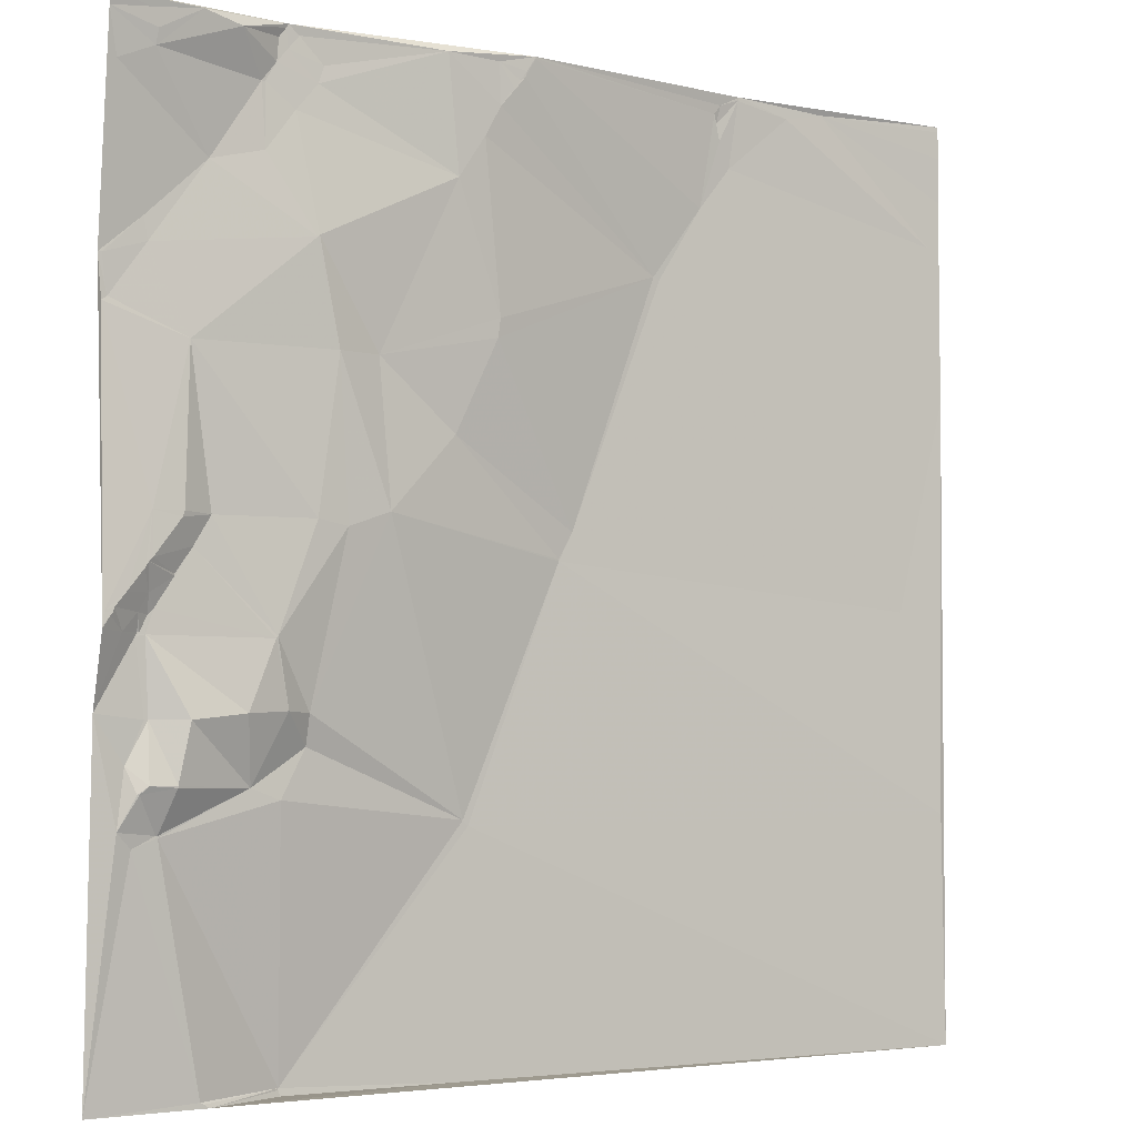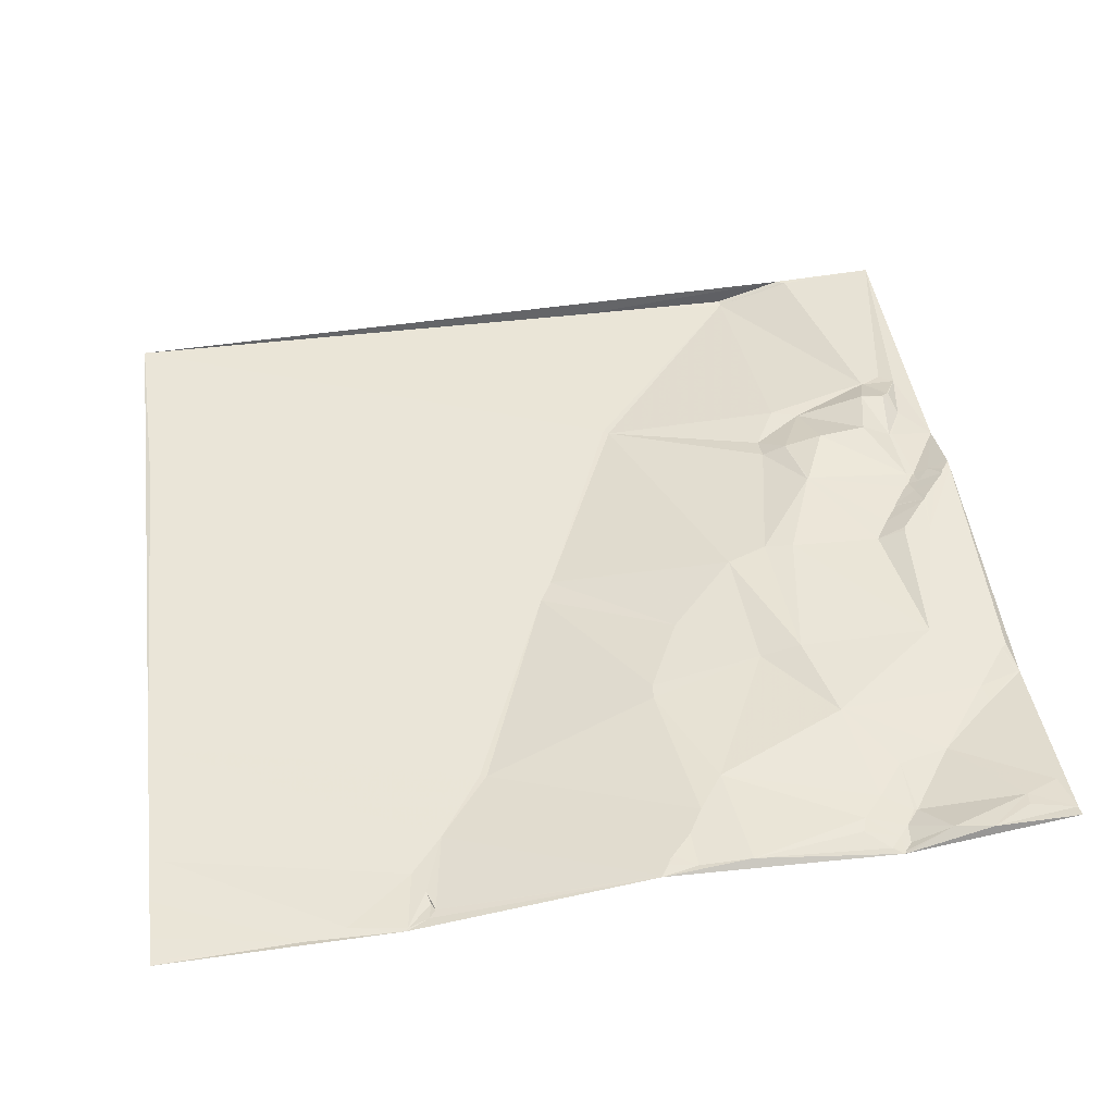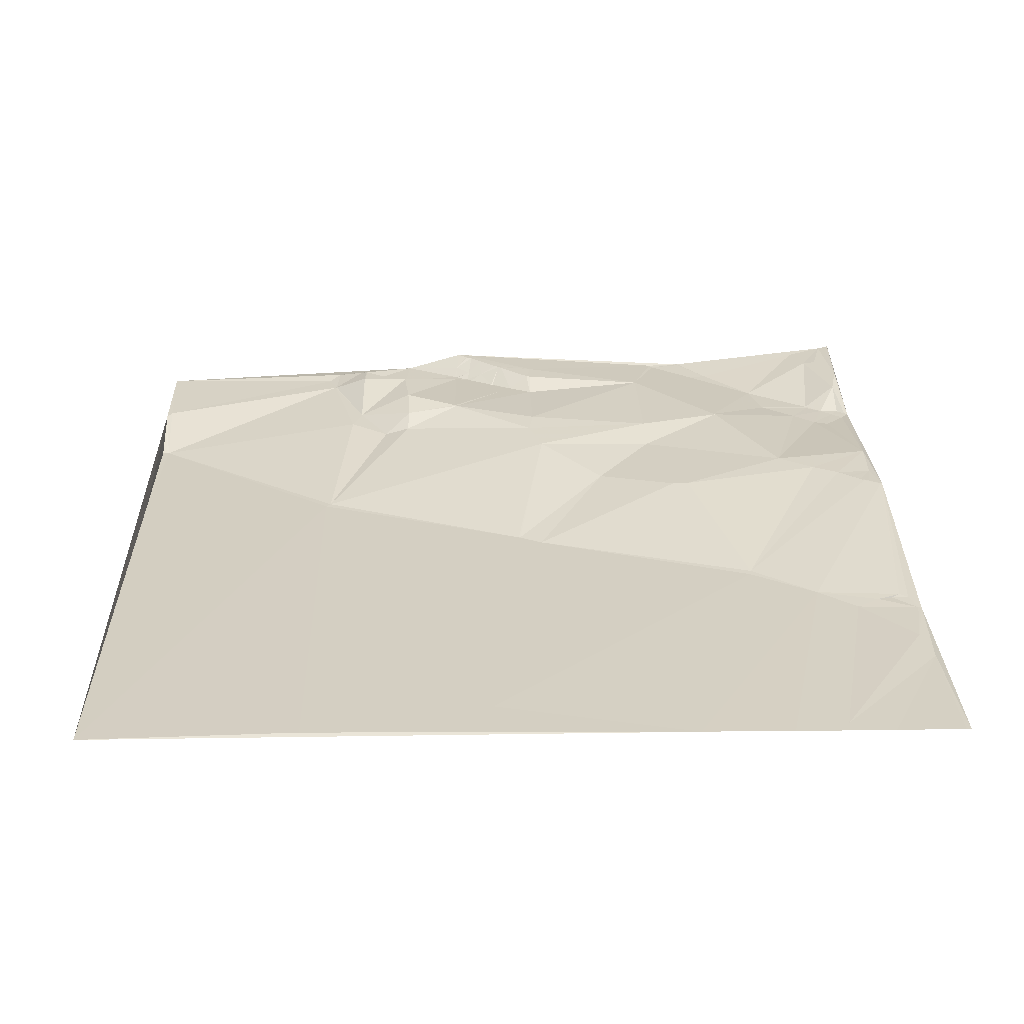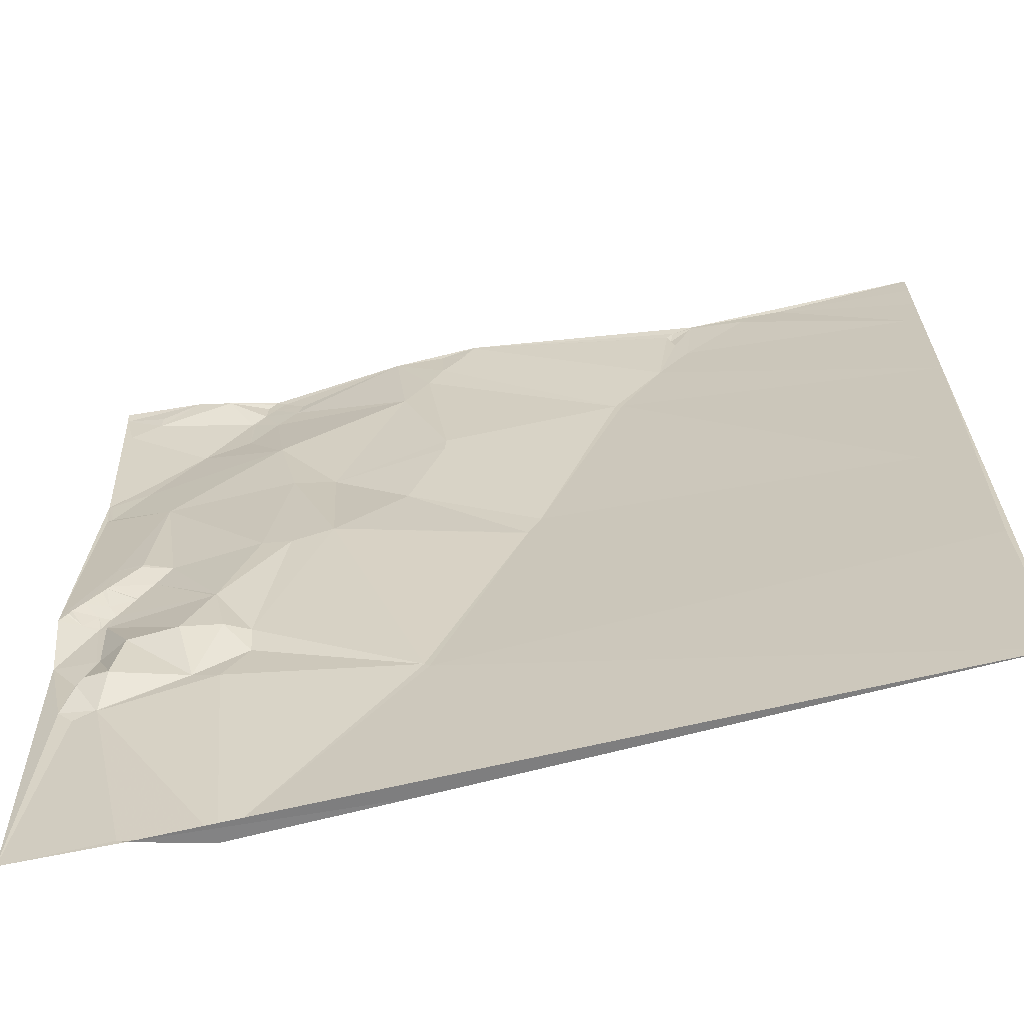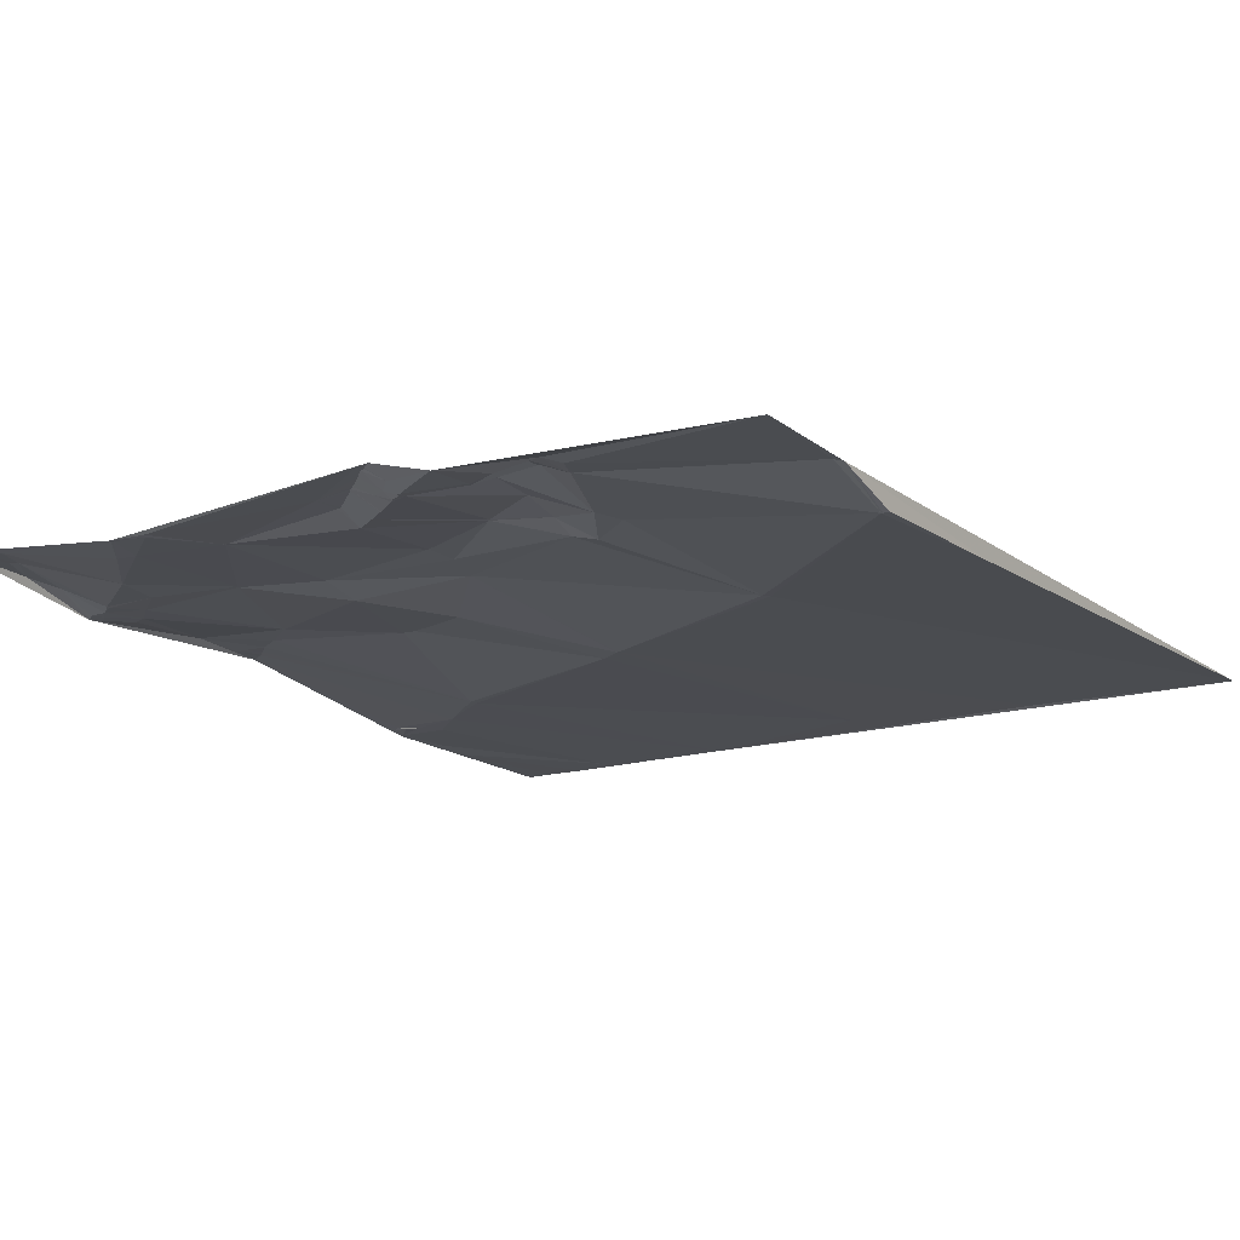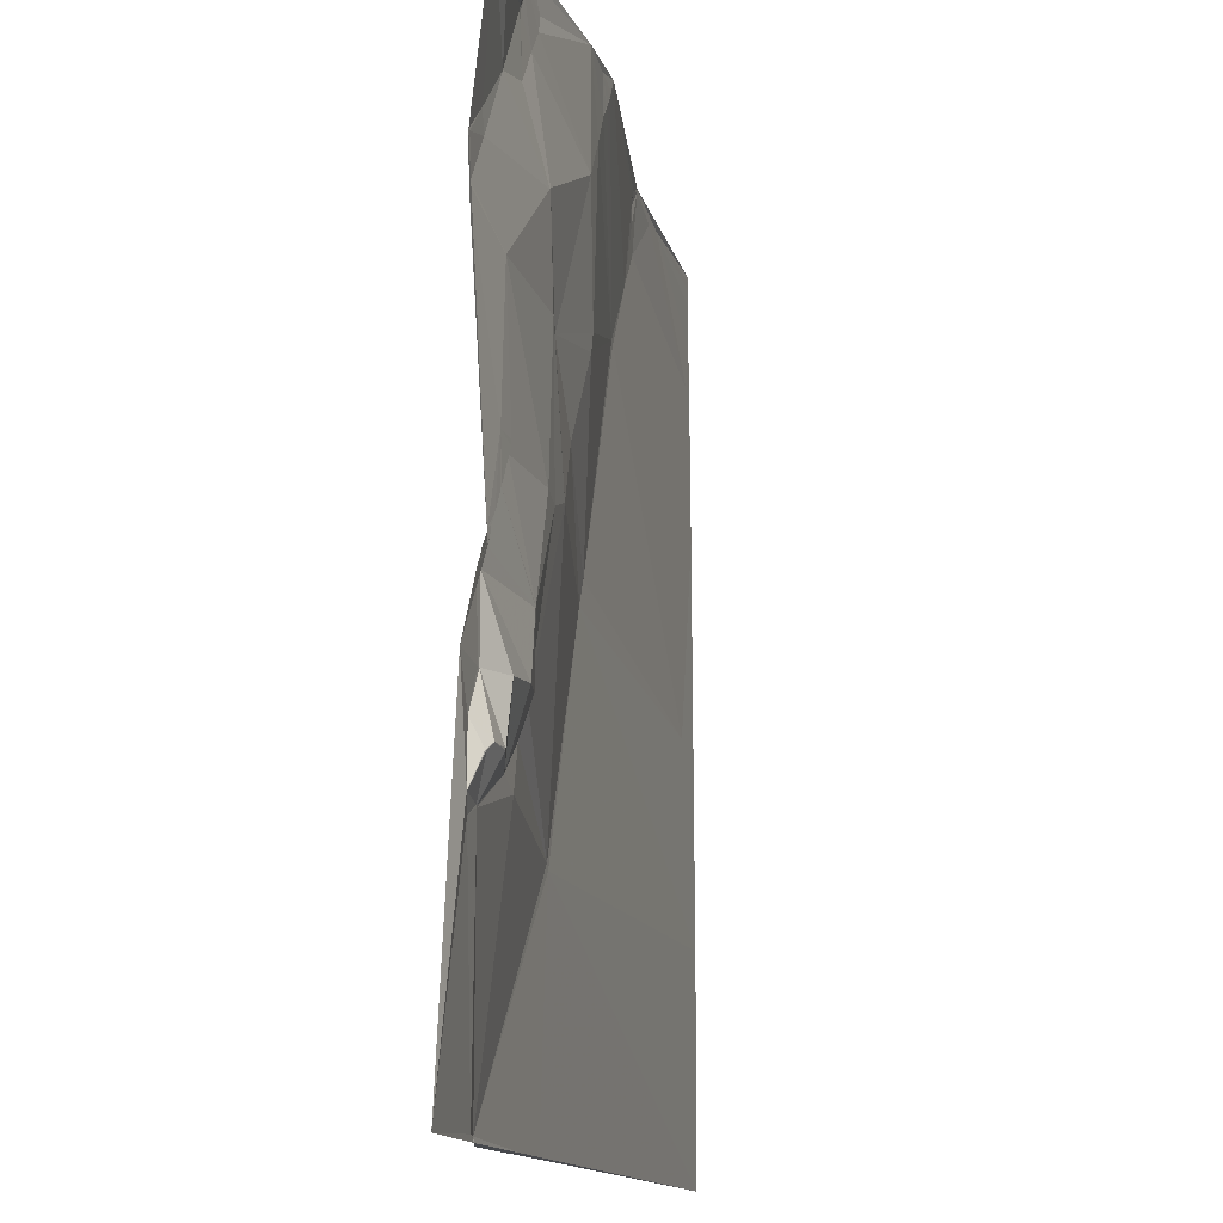
<metadata>
{"format":"obj","ext":"obj","renderer":"f3d","projection":"perspective","resolution":1024,"background":"white","views":[{"elev":-2.9,"azim":148.9,"up":"+Z"},{"elev":45.5,"azim":-7.6,"up":"+Y"},{"elev":24.7,"azim":-91.7,"up":"+Y"},{"elev":-65.5,"azim":-164.5,"up":"+Z"},{"elev":-14.2,"azim":125.1,"up":"+Y"},{"elev":-13.4,"azim":104.8,"up":"+Z"}]}
</metadata>
<code>
v 8698 15.09 -7675
v 8837 21 -7675
v 8977 45.04 -7675
v 9112 42.17 -7675
v 9209 60.28 -7675
v 8838 21.1 -7676
v 8977 44.99 -7676
v 8838 21.08 -7677
v 9113 42.19 -7677
v 9161 55.88 -7677
v 8698 15.19 -7678
v 8781 17.47 -7678
v 9028 47.68 -7679
v 8998 45.37 -7680
v 9106 41.78 -7680
v 9188 57.45 -7680
v 8850 22.26 -7681
v 9117 42.26 -7682
v 9140 52.97 -7682
v 9209 58.64 -7682
v 8698 15.21 -7683
v 8805 19.23 -7683
v 8982 45.1 -7683
v 8854 22.51 -7686
v 8983 45 -7686
v 9112 41.96 -7687
v 8986 45.03 -7688
v 9184 56.52 -7689
v 8852 21.14 -7691
v 8698 15.28 -7693
v 8989 45.1 -7693
v 9093 42.1 -7693
v 9118 42.24 -7694
v 8992 45.12 -7695
v 9185 55.32 -7697
v 8850 21.15 -7700
v 8698 15.22 -7702
v 8997 45.21 -7702
v 9096 42.21 -7702
v 9124 42.29 -7704
v 9126 42.47 -7704
v 9204 55.37 -7705
v 8843 19.61 -7714
v 9108 42.58 -7716
v 8698 15.14 -7718
v 9006 45.27 -7718
v 8862 20.43 -7737
v 9124 43.19 -7737
v 8698 15.29 -7740
v 9021 45.8 -7740
v 8706 15.61 -7744
v 9153 43.36 -7744
v 9186 45 -7774
v 8698 15.7 -7776
v 8892 21.47 -7776
v 9098 48.62 -7776
v 8888 21.07 -7777
v 9099 48.63 -7777
v 9184 45.14 -7786
v 9207 46.47 -7793
v 9209 46.51 -7793
v 8994 39.65 -7807
v 9204 45.98 -7813
v 9207 46.31 -7815
v 8995 39.03 -7817
v 8698 16.03 -7830
v 9062 40.61 -7830
v 9086 46.8 -7830
v 9164 48.85 -7830
v 9017 35.47 -7866
v 9057 44.04 -7906
v 9168 53.1 -7910
v 9184 53.31 -7910
v 8941 20.6 -7911
v 9098 48.36 -7911
v 9152 46.75 -7911
v 9169 53.21 -7913
v 9081 46.41 -7914
v 8949 20.78 -7925
v 8949 20.74 -7926
v 9161 46.39 -7926
v 9184 54.37 -7932
v 9186 54.52 -7934
v 9188 54.66 -7937
v 9170 46.14 -7939
v 9170 46.1 -7940
v 8728 17.34 -7948
v 9184 49.35 -7948
v 9197 55.29 -7948
v 9180 45.76 -7955
v 9203 55.69 -7955
v 9189 48.73 -7957
v 9208 55.77 -7957
v 9183 45.72 -7958
v 9204 55.82 -7958
v 9205 55.87 -7959
v 9209 56.19 -7964
v 9209 56.15 -7965
v 9187 45.58 -7966
v 9188 45.6 -7966
v 9197 50.08 -7966
v 9119 49.28 -7967
v 9184 45.68 -7967
v 9188 45.55 -7967
v 9120 49.43 -7968
v 9189 45.55 -7968
v 9112 46.82 -8002
v 9098 40.01 -8003
v 9135 52.18 -8003
v 9209 45.5 -8003
v 9164 53.41 -8006
v 9182 44.92 -8006
v 9184 44.87 -8006
v 9098 35.74 -8019
v 9193 43.9 -8027
v 9170 52.24 -8036
v 9184 52.01 -8036
v 9170 52.12 -8037
v 9128 39.07 -8038
v 9188 50.12 -8040
v 9189 49.81 -8040
v 9112 38.21 -8044
v 9005 21.72 -8056
v 9197 45.15 -8057
v 8701 17.7 -8059
v 9002 21.5 -8059
v 9176 42.7 -8059
v 9177 42.67 -8059
v 9176 42.6 -8060
v 9189 42.82 -8065
v 9104 19.94 -8181
v 9104 19.95 -8182
v 9150 33.34 -8183
v 9148 33.22 -8184
v 9006 19.12 -8185
v 9103 20.19 -8185
v 8698 16.91 -8186
v 9145 33.02 -8186
v 9209 36.79 -8186
f 101 92 100
f 89 92 91
f 72 73 69
f 82 73 77
f 139 133 138
f 139 130 133
f 90 88 86
f 89 88 92
f 135 138 136
f 72 77 73
f 81 77 76
f 134 133 131
f 139 124 130
f 132 138 131
f 134 138 133
f 81 82 77
f 64 69 73
f 76 102 81
f 86 81 105
f 74 70 65
f 62 65 67
f 44 56 48
f 44 50 56
f 74 65 55
f 71 70 79
f 67 50 62
f 55 62 46
f 67 68 56
f 48 58 52
f 62 55 65
f 68 67 71
f 117 121 115
f 110 115 124
f 120 124 121
f 121 124 115
f 109 119 111
f 122 119 114
f 120 121 117
f 117 115 112
f 86 85 81
f 69 76 72
f 105 90 86
f 85 86 83
f 108 107 102
f 109 107 119
f 122 129 119
f 129 128 127
f 98 101 110
f 98 96 101
f 69 75 76
f 75 102 76
f 122 131 129
f 124 128 130
f 131 122 123
f 127 119 129
f 129 130 128
f 139 110 124
f 117 118 120
f 130 129 133
f 41 19 33
f 10 19 35
f 22 8 2
f 22 43 8
f 108 123 114
f 114 123 122
f 17 2 6
f 36 29 8
f 126 137 135
f 136 138 132
f 124 120 128
f 128 120 118
f 24 3 17
f 3 2 17
f 86 88 83
f 93 73 89
f 72 76 77
f 94 90 103
f 21 12 11
f 111 116 112
f 113 112 115
f 90 94 88
f 82 83 73
f 116 111 119
f 103 112 106
f 97 64 93
f 91 93 89
f 84 83 88
f 105 103 90
f 1 12 2
f 103 99 94
f 101 91 92
f 106 101 100
f 94 99 92
f 99 104 100
f 83 84 73
f 94 92 88
f 51 54 47
f 126 135 131
f 135 137 138
f 104 103 106
f 103 104 99
f 64 73 93
f 85 82 81
f 78 108 102
f 105 102 107
f 100 92 99
f 89 84 88
f 78 102 75
f 109 105 107
f 105 109 103
f 103 111 112
f 7 3 24
f 4 3 13
f 59 69 63
f 69 64 63
f 16 10 28
f 16 5 10
f 9 4 15
f 5 4 10
f 84 89 73
f 95 91 101
f 106 110 101
f 96 93 95
f 82 85 83
f 71 78 68
f 61 64 97
f 64 61 63
f 60 61 53
f 20 42 61
f 91 95 93
f 113 110 106
f 42 53 61
f 53 59 60
f 45 12 37
f 35 52 42
f 48 52 41
f 7 23 3
f 23 7 25
f 22 12 51
f 13 14 38
f 10 4 19
f 13 3 14
f 28 10 35
f 5 16 20
f 13 15 4
f 14 3 23
f 21 30 12
f 34 38 14
f 34 14 31
f 12 30 37
f 31 27 25
f 38 34 31
f 6 8 17
f 43 36 8
f 29 17 8
f 47 25 7
f 24 17 29
f 24 47 7
f 15 13 32
f 32 13 39
f 42 20 35
f 4 9 19
f 12 22 2
f 50 39 13
f 39 26 32
f 6 2 8
f 47 24 36
f 15 26 9
f 31 25 55
f 28 20 16
f 18 19 9
f 18 9 26
f 23 27 14
f 44 39 50
f 26 39 33
f 43 22 51
f 29 36 24
f 32 26 15
f 38 31 55
f 53 42 52
f 28 35 20
f 41 35 19
f 23 25 27
f 58 48 56
f 33 44 40
f 47 43 51
f 43 47 36
f 44 33 39
f 46 38 55
f 18 33 19
f 40 41 33
f 49 51 45
f 60 63 61
f 97 93 96
f 26 33 18
f 27 31 14
f 52 58 59
f 40 48 41
f 55 47 57
f 47 55 25
f 35 41 52
f 48 40 44
f 51 49 54
f 71 67 70
f 57 47 66
f 12 1 11
f 66 47 54
f 38 46 13
f 45 51 12
f 50 46 62
f 58 56 68
f 96 95 101
f 59 63 60
f 87 66 125
f 66 137 125
f 110 113 115
f 109 111 103
f 107 114 119
f 116 117 112
f 87 125 80
f 50 67 56
f 74 57 87
f 97 96 98
f 75 68 78
f 134 131 138
f 129 131 133
f 132 131 136
f 136 131 135
f 74 80 79
f 80 71 79
f 123 71 80
f 74 79 70
f 71 108 78
f 71 123 108
f 102 105 81
f 68 69 58
f 66 87 57
f 123 80 126
f 57 74 55
f 137 126 125
f 126 80 125
f 75 69 68
f 128 118 127
f 118 117 116
f 118 119 127
f 53 52 59
f 69 59 58
f 126 131 123
f 104 106 100
f 46 50 13
f 74 87 80
f 70 67 65
f 108 114 107
f 113 106 112
f 116 119 118

</code>
